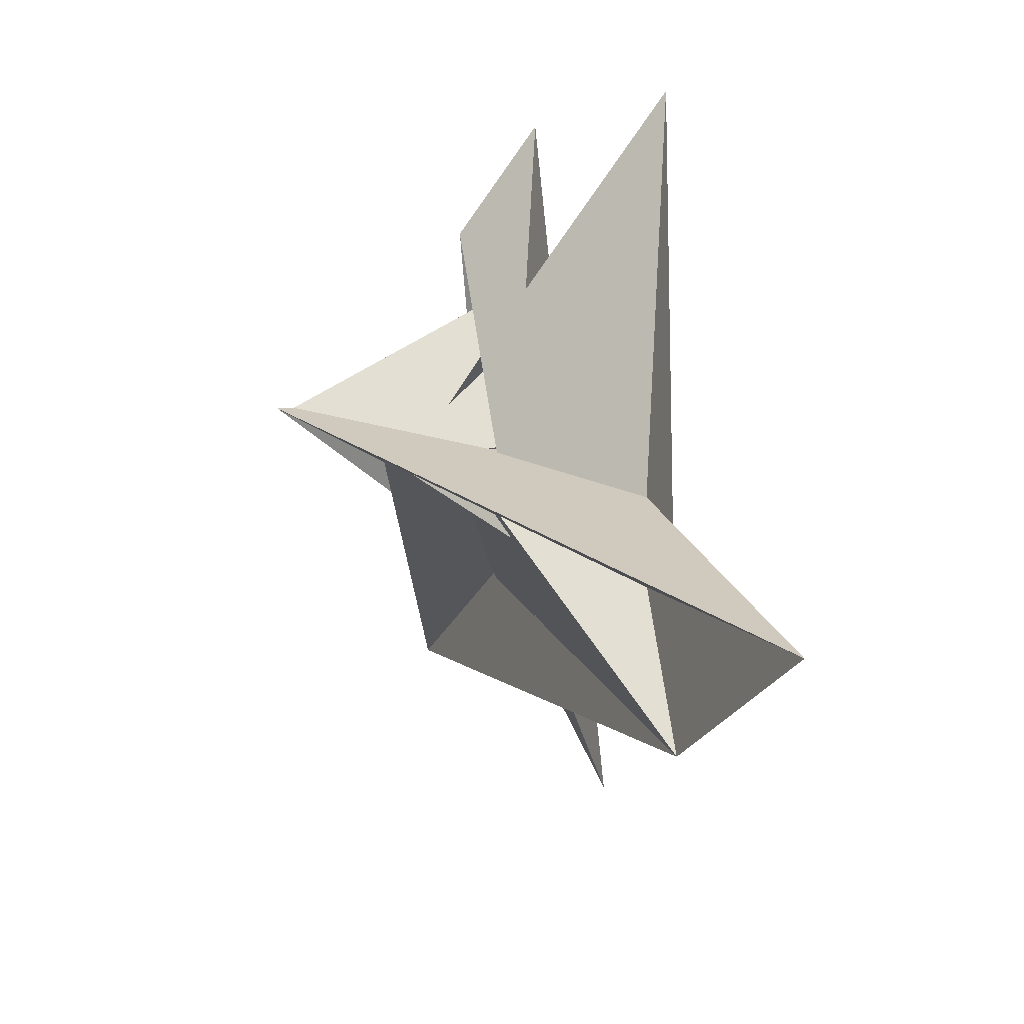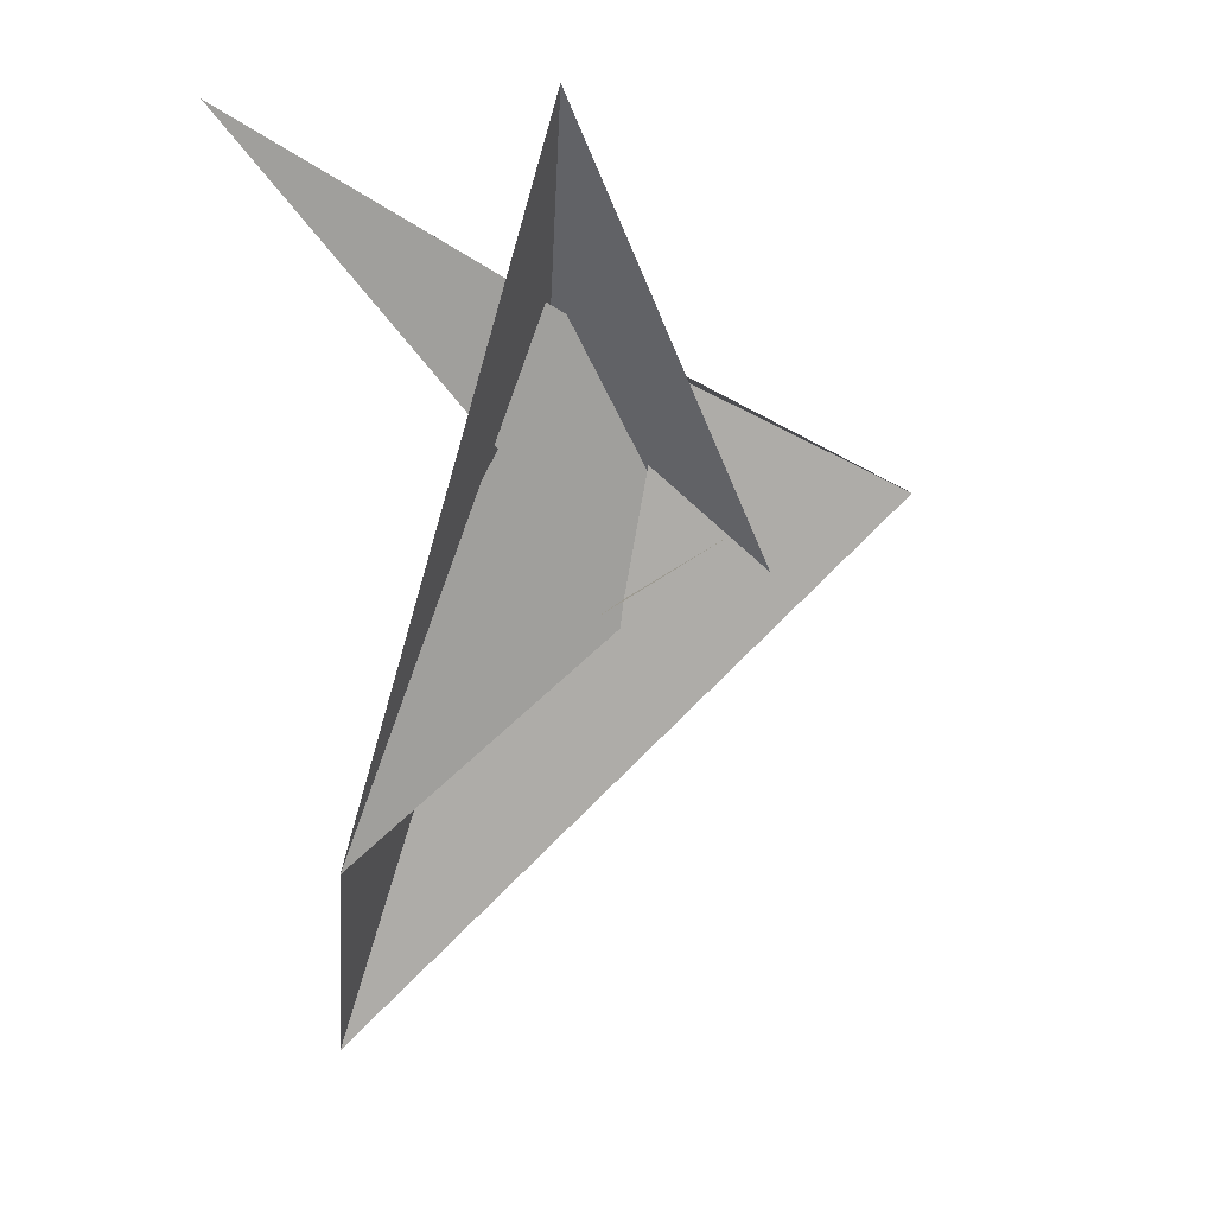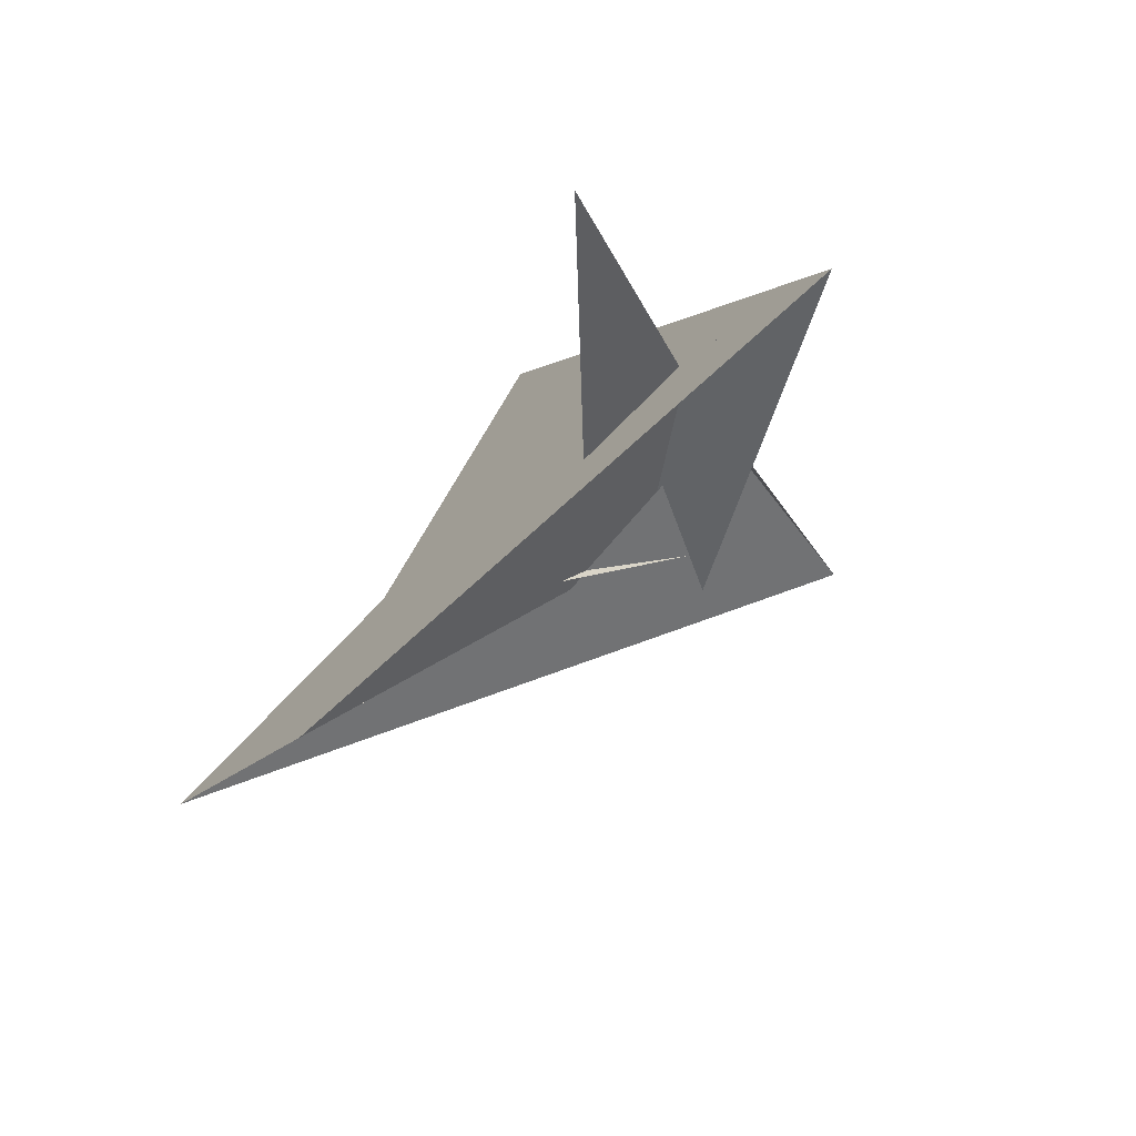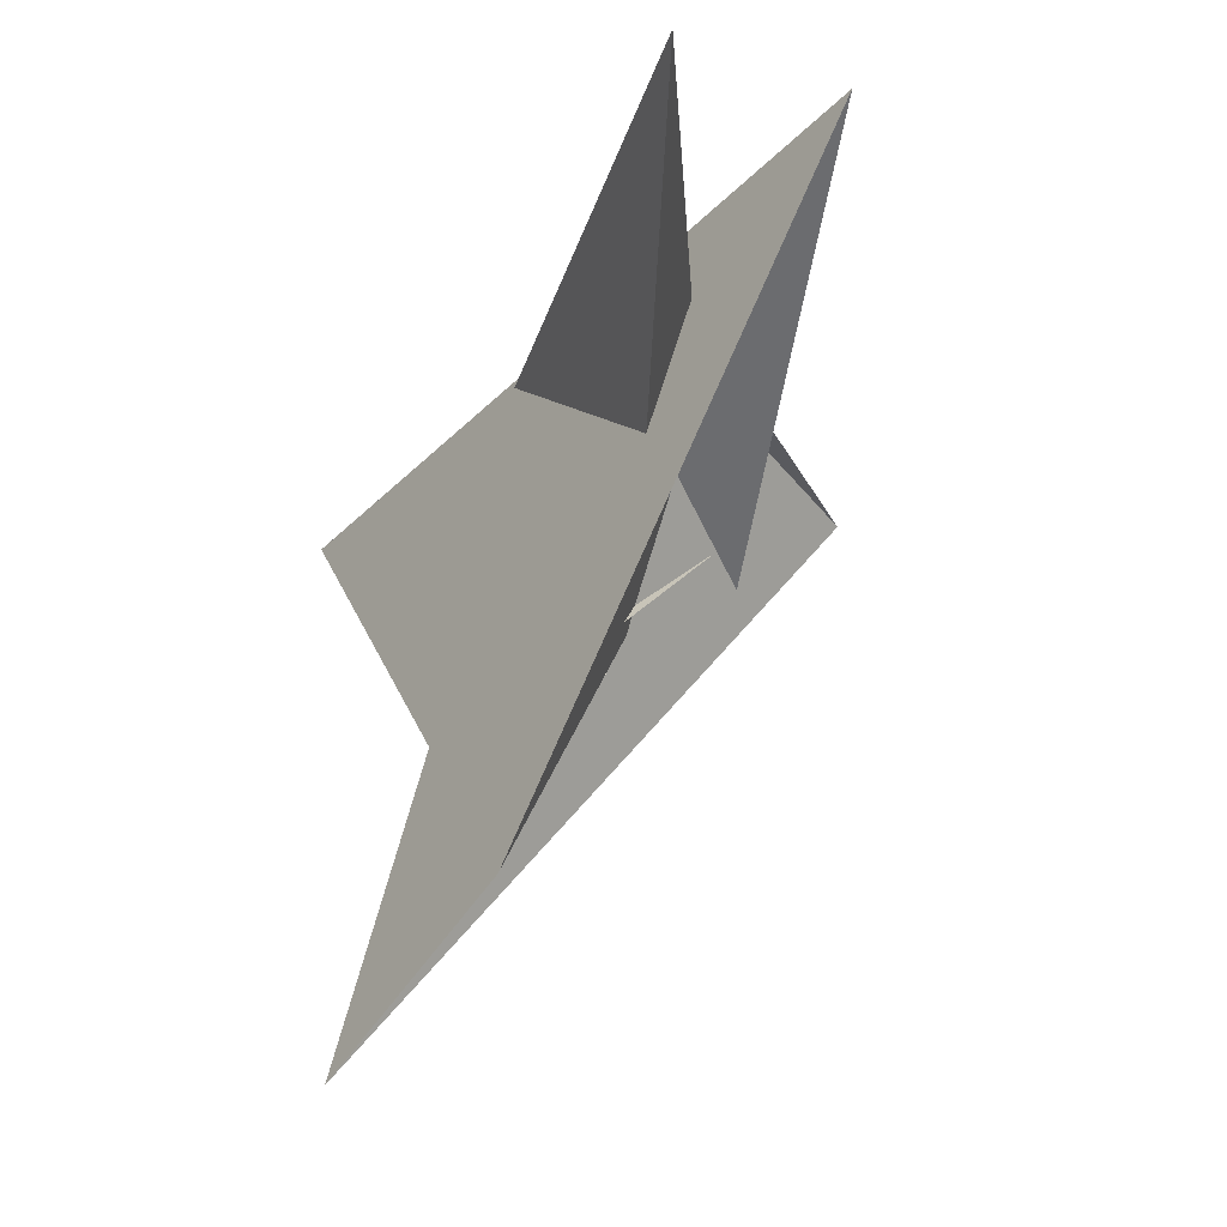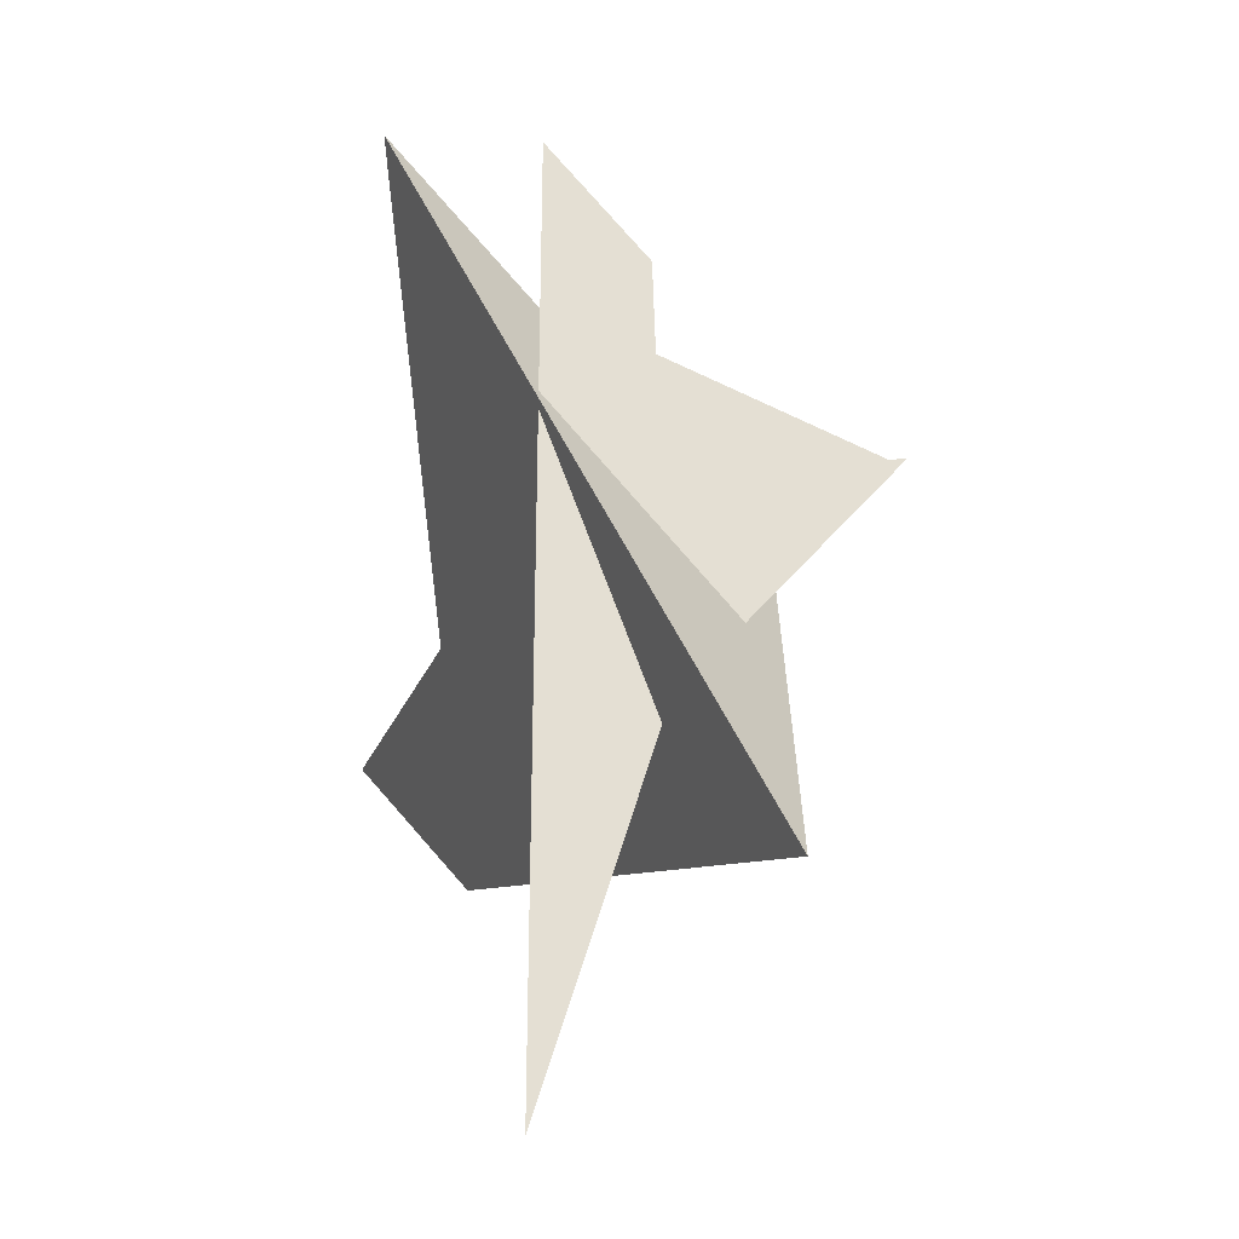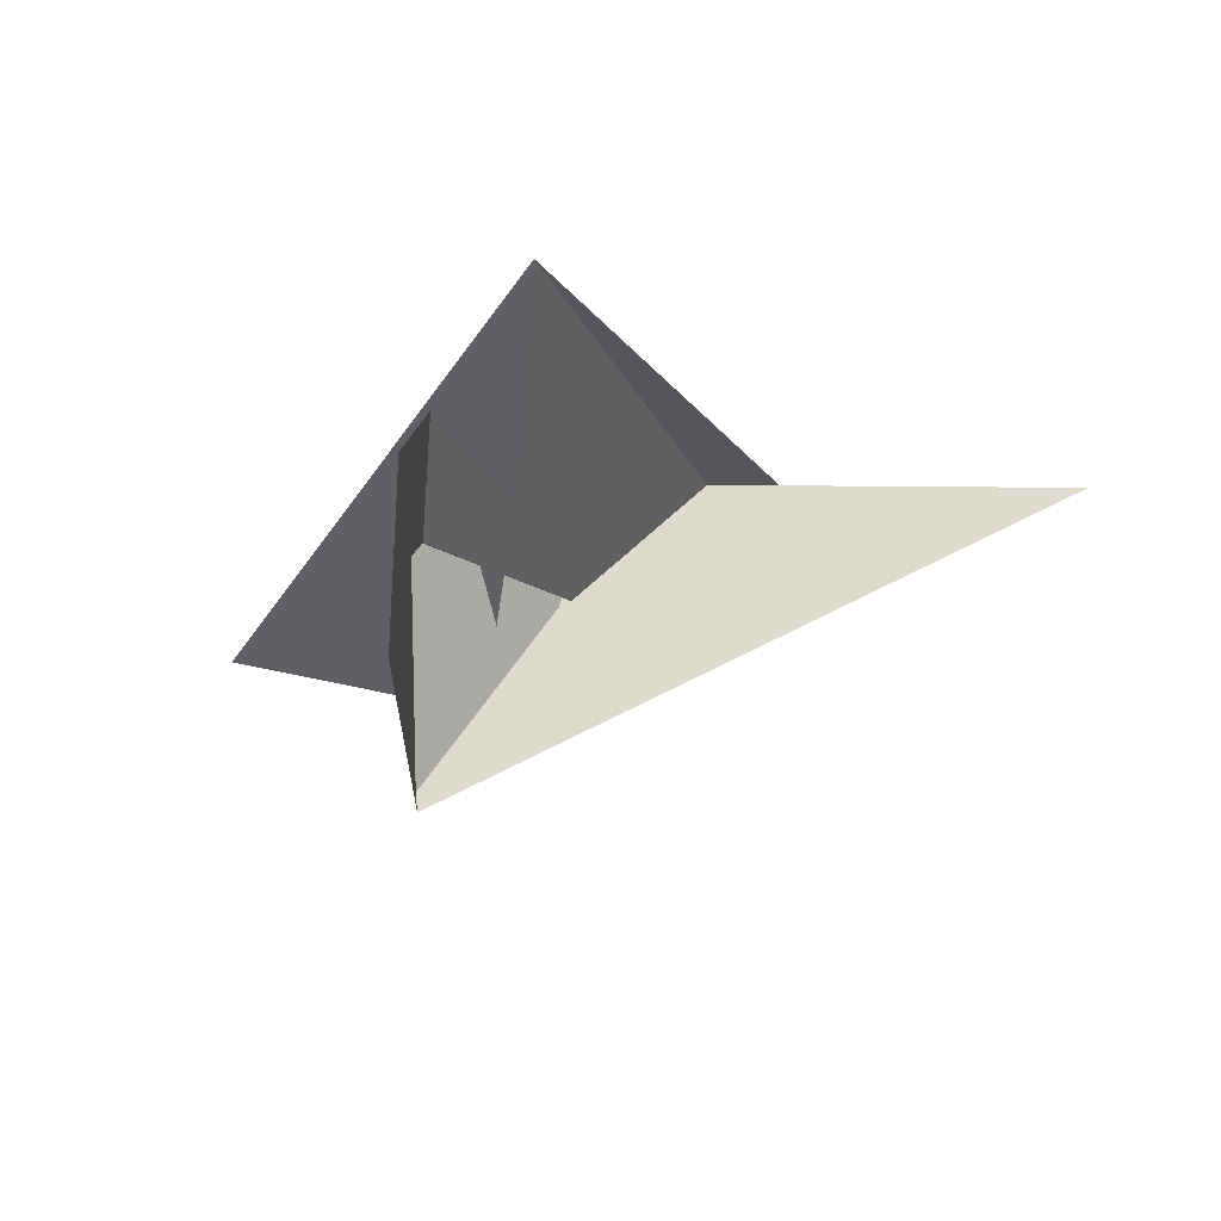
<metadata>
{"format":"obj","ext":"obj","renderer":"f3d","projection":"perspective","resolution":1024,"background":"white","views":[{"elev":-74.7,"azim":173.2,"up":"+Z"},{"elev":-1.6,"azim":20.0,"up":"+Z"},{"elev":-77.4,"azim":-24.8,"up":"+Y"},{"elev":-5.9,"azim":-26.0,"up":"+Z"},{"elev":75.8,"azim":-12.8,"up":"+Z"},{"elev":68.6,"azim":107.9,"up":"+Y"}]}
</metadata>
<code>
v -6.323 -36.24 26.88
v -45.16 -103.8 55.97
v 8.605 4.2 -13.87
v 11.38 4.932 -7.566
v -48.01 -43.57 -75.45
v -9.22 -13.41 -28
v -4.897 -9.294 -24.25
v 1.041 -12.96 -0.02696
v 6.572 -11.82 13.19
v -4.839 -9.351 -23.97
v -20.95 -41.43 -3.646
v 44.25 4.912 -2.805
v 47.92 4.646 -4.393
v 3.713 31.59 10.55
v -4.158 75.51 6.369
v 10.31 49.02 4.569
v -2.008 -1.922 18.96
v -15.51 11.25 22.66
v -9.251 -36.68 28.26
v 6.173 -17.1 17.97
v -35.67 2.224 -36.4
v -37.51 2.133 -37.41
v -16.02 8.229 14.87
v -5.796 4.195 -16.07
v -3.92 4.1 -16.55
v -4.949 8.127 15.7
v -65.33 -6.709 -112.7
v -24.07 -6.31 -33.32
v 0.09509 3.429 -17.08
v -20.04 -11.34 -36.89
v -5.314 5.054 -17.12
v -9.871 30.69 5.734
v 0.4097 19.57 -1.758
v -39.51 -15.76 -46.74
v 14.87 -5.324 -12.4
v -4.433 36.73 -7.601
v -32.24 88 -4.01
v -8.601 -6.46 -3.923
v -16.99 10.73 18.62
v -9.548 -12.44 -19.2
v 6.321 -72.37 61.19
v 21.63 -0.9227 -19.15
v -18.17 -31.49 5.929
v -12.3 -17.3 -5.557
f 1 2 10 7 6 11 5 3 4 9 8
f 1 2 15 16 14 12 13 20 17 18 19
f 3 4 26 25 24 23 21 22 27 13 12
f 3 5 34 30 28 29 31 32 33 14 12
f 6 7 35 29 28 21 22 37 36 15 16
f 8 9 17 18 39 23 21 28 30 40 38
f 1 8 38 25 24 31 29 35 42 41 19
f 2 10 44 43 39 23 24 31 32 36 15
f 4 9 17 20 42 41 37 36 32 33 26
f 6 11 43 44 40 38 25 26 33 14 16
f 5 11 43 39 18 19 41 37 22 27 34
f 7 10 44 40 30 34 27 13 20 42 35

</code>
